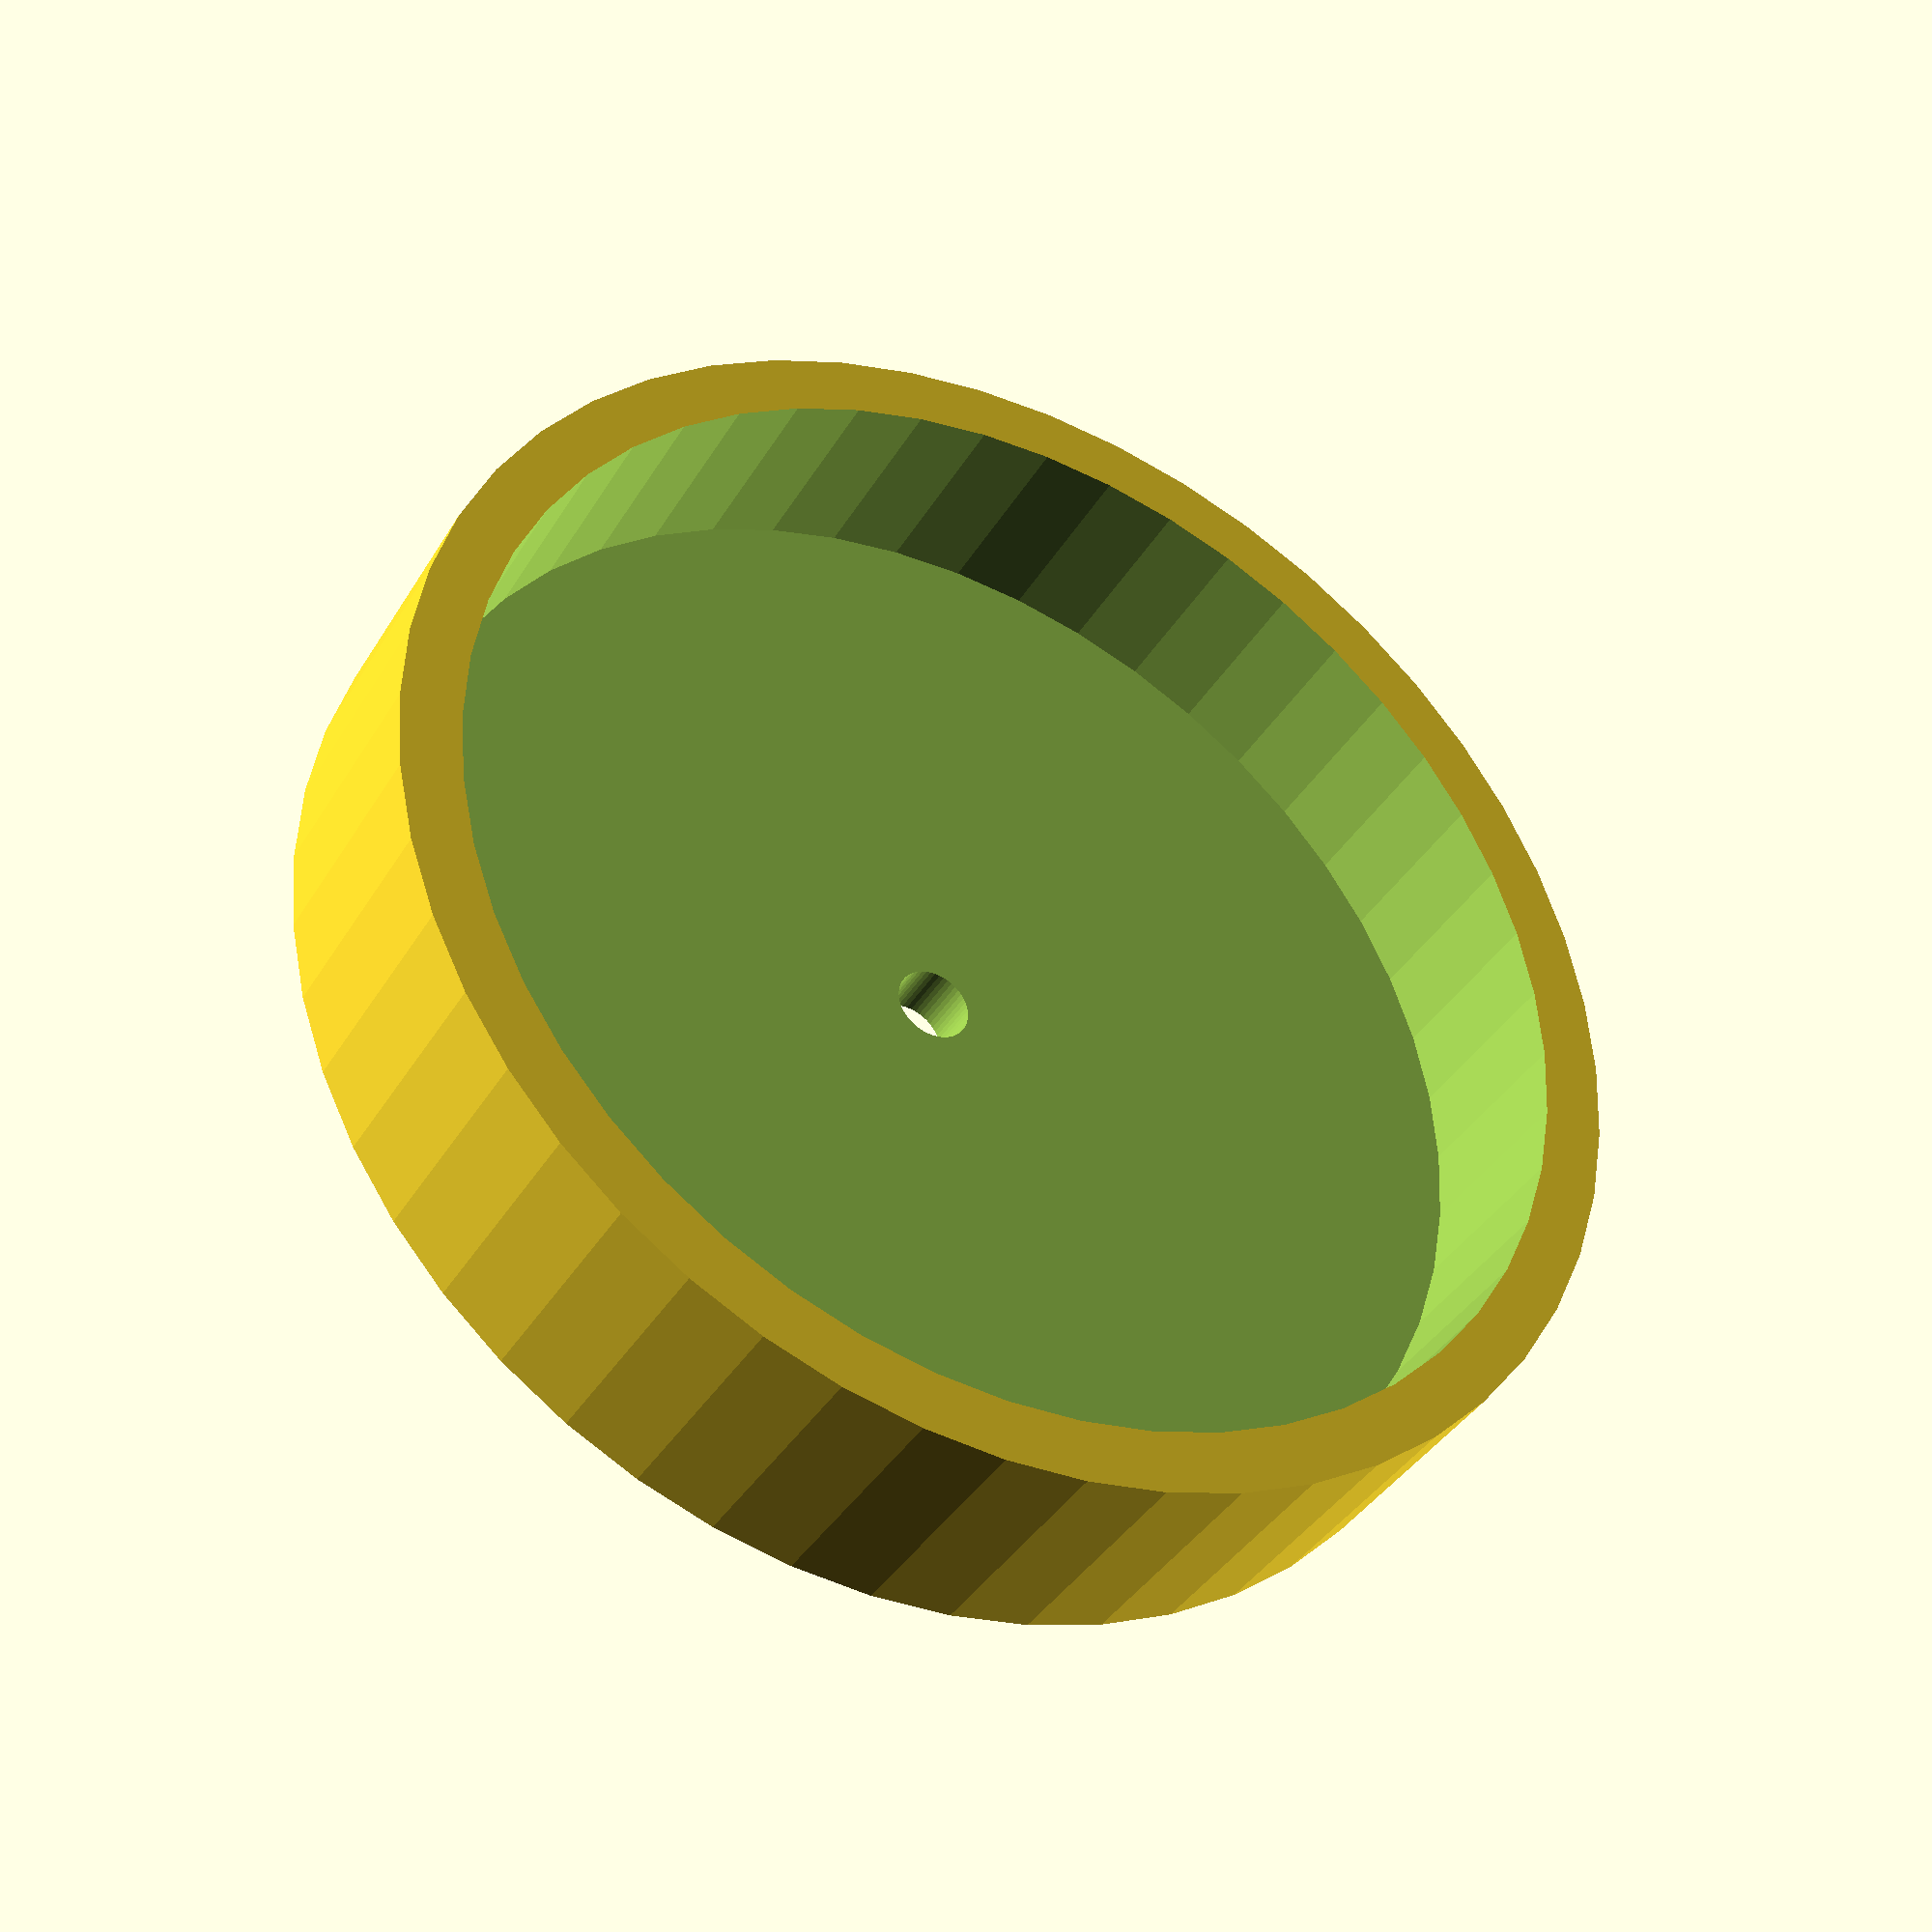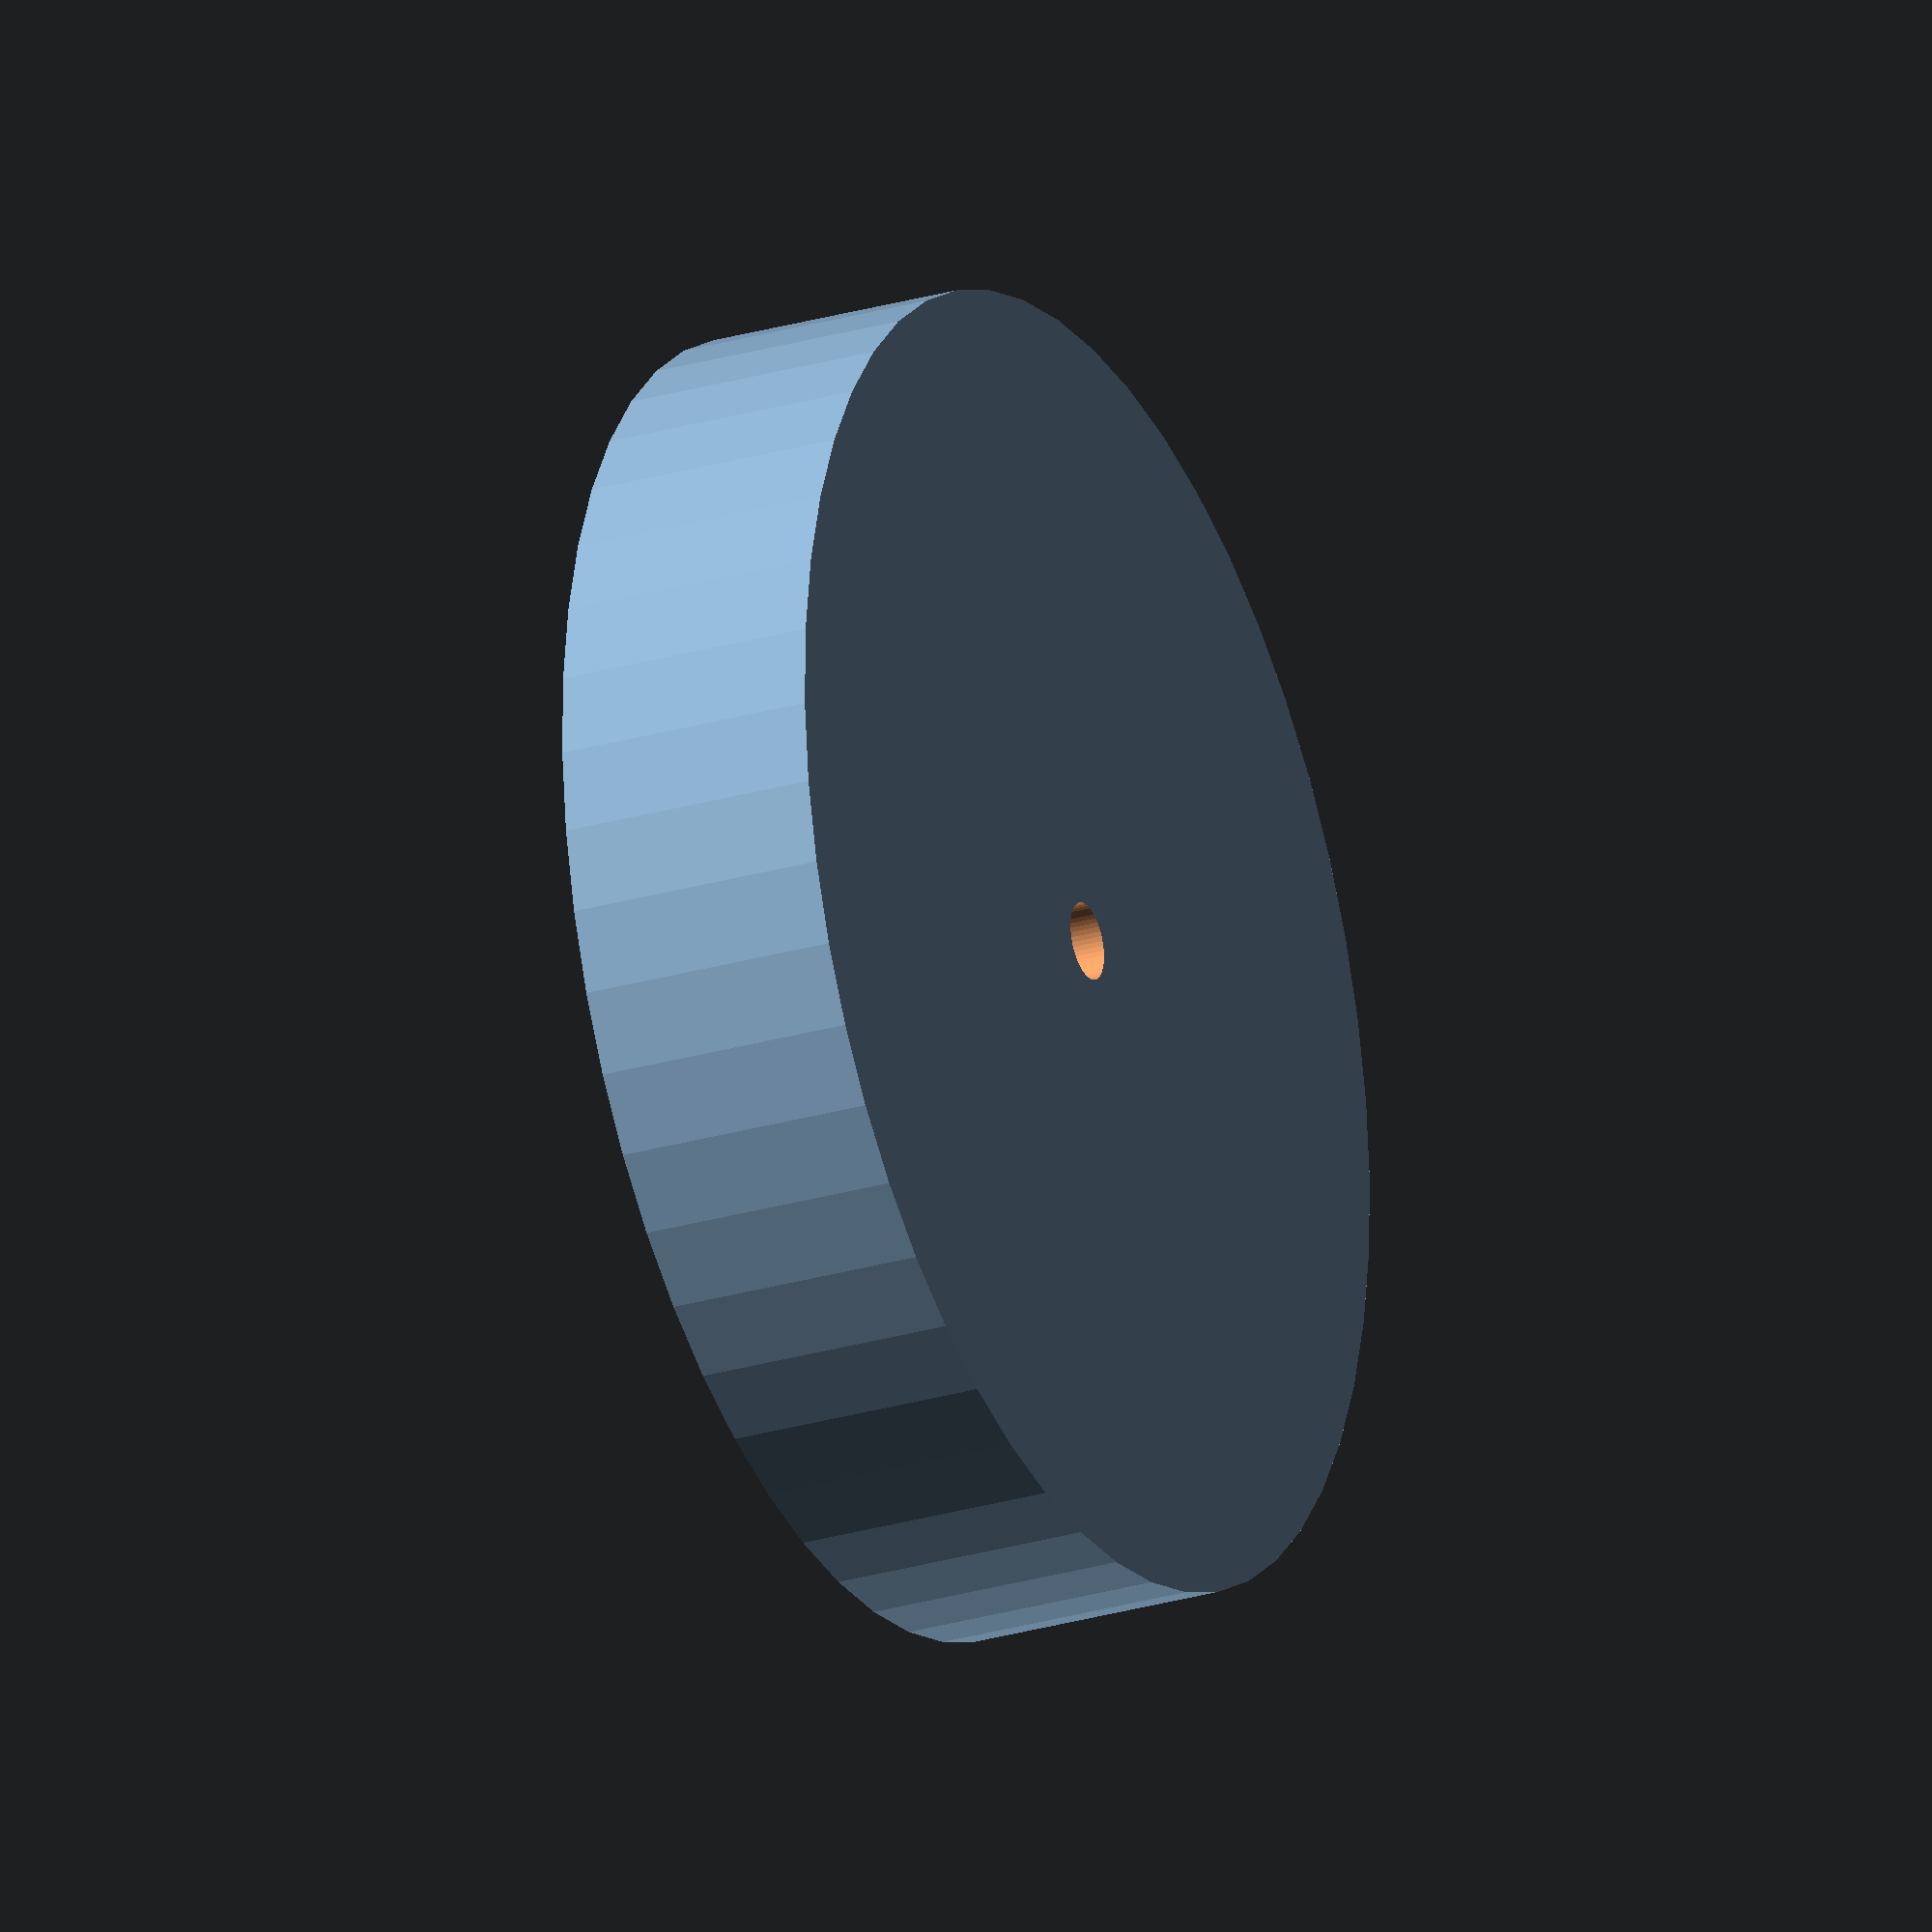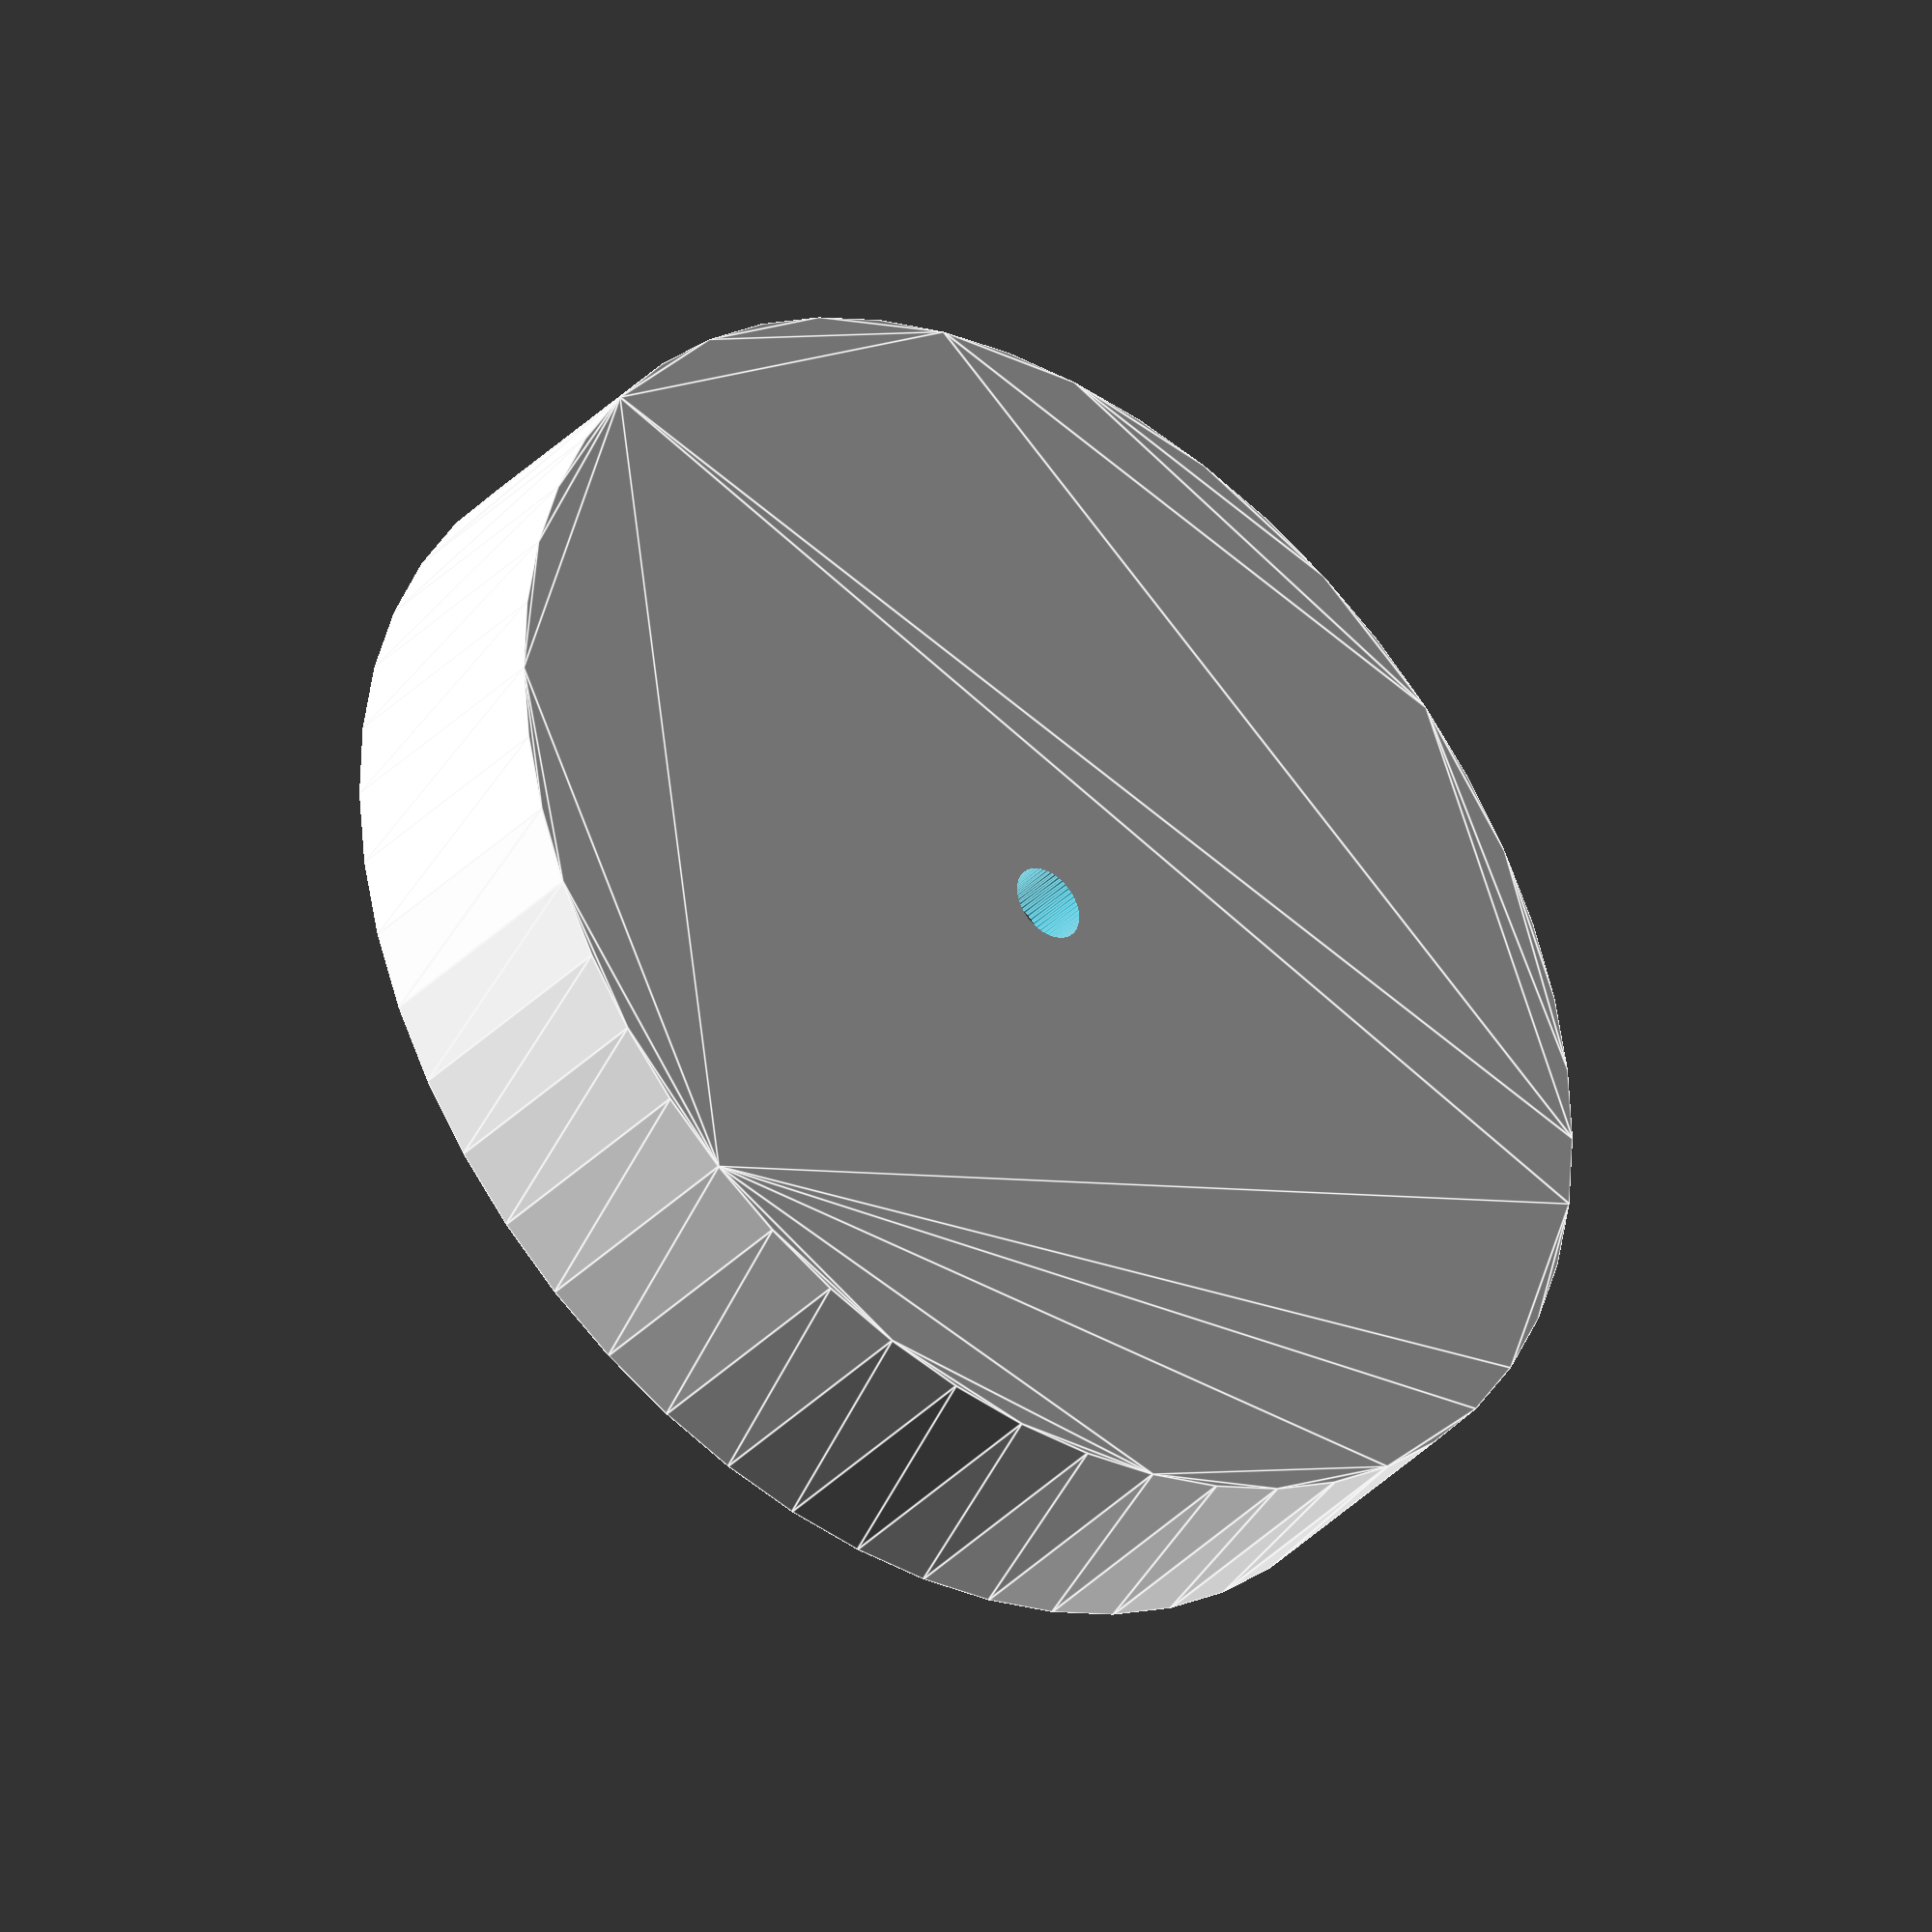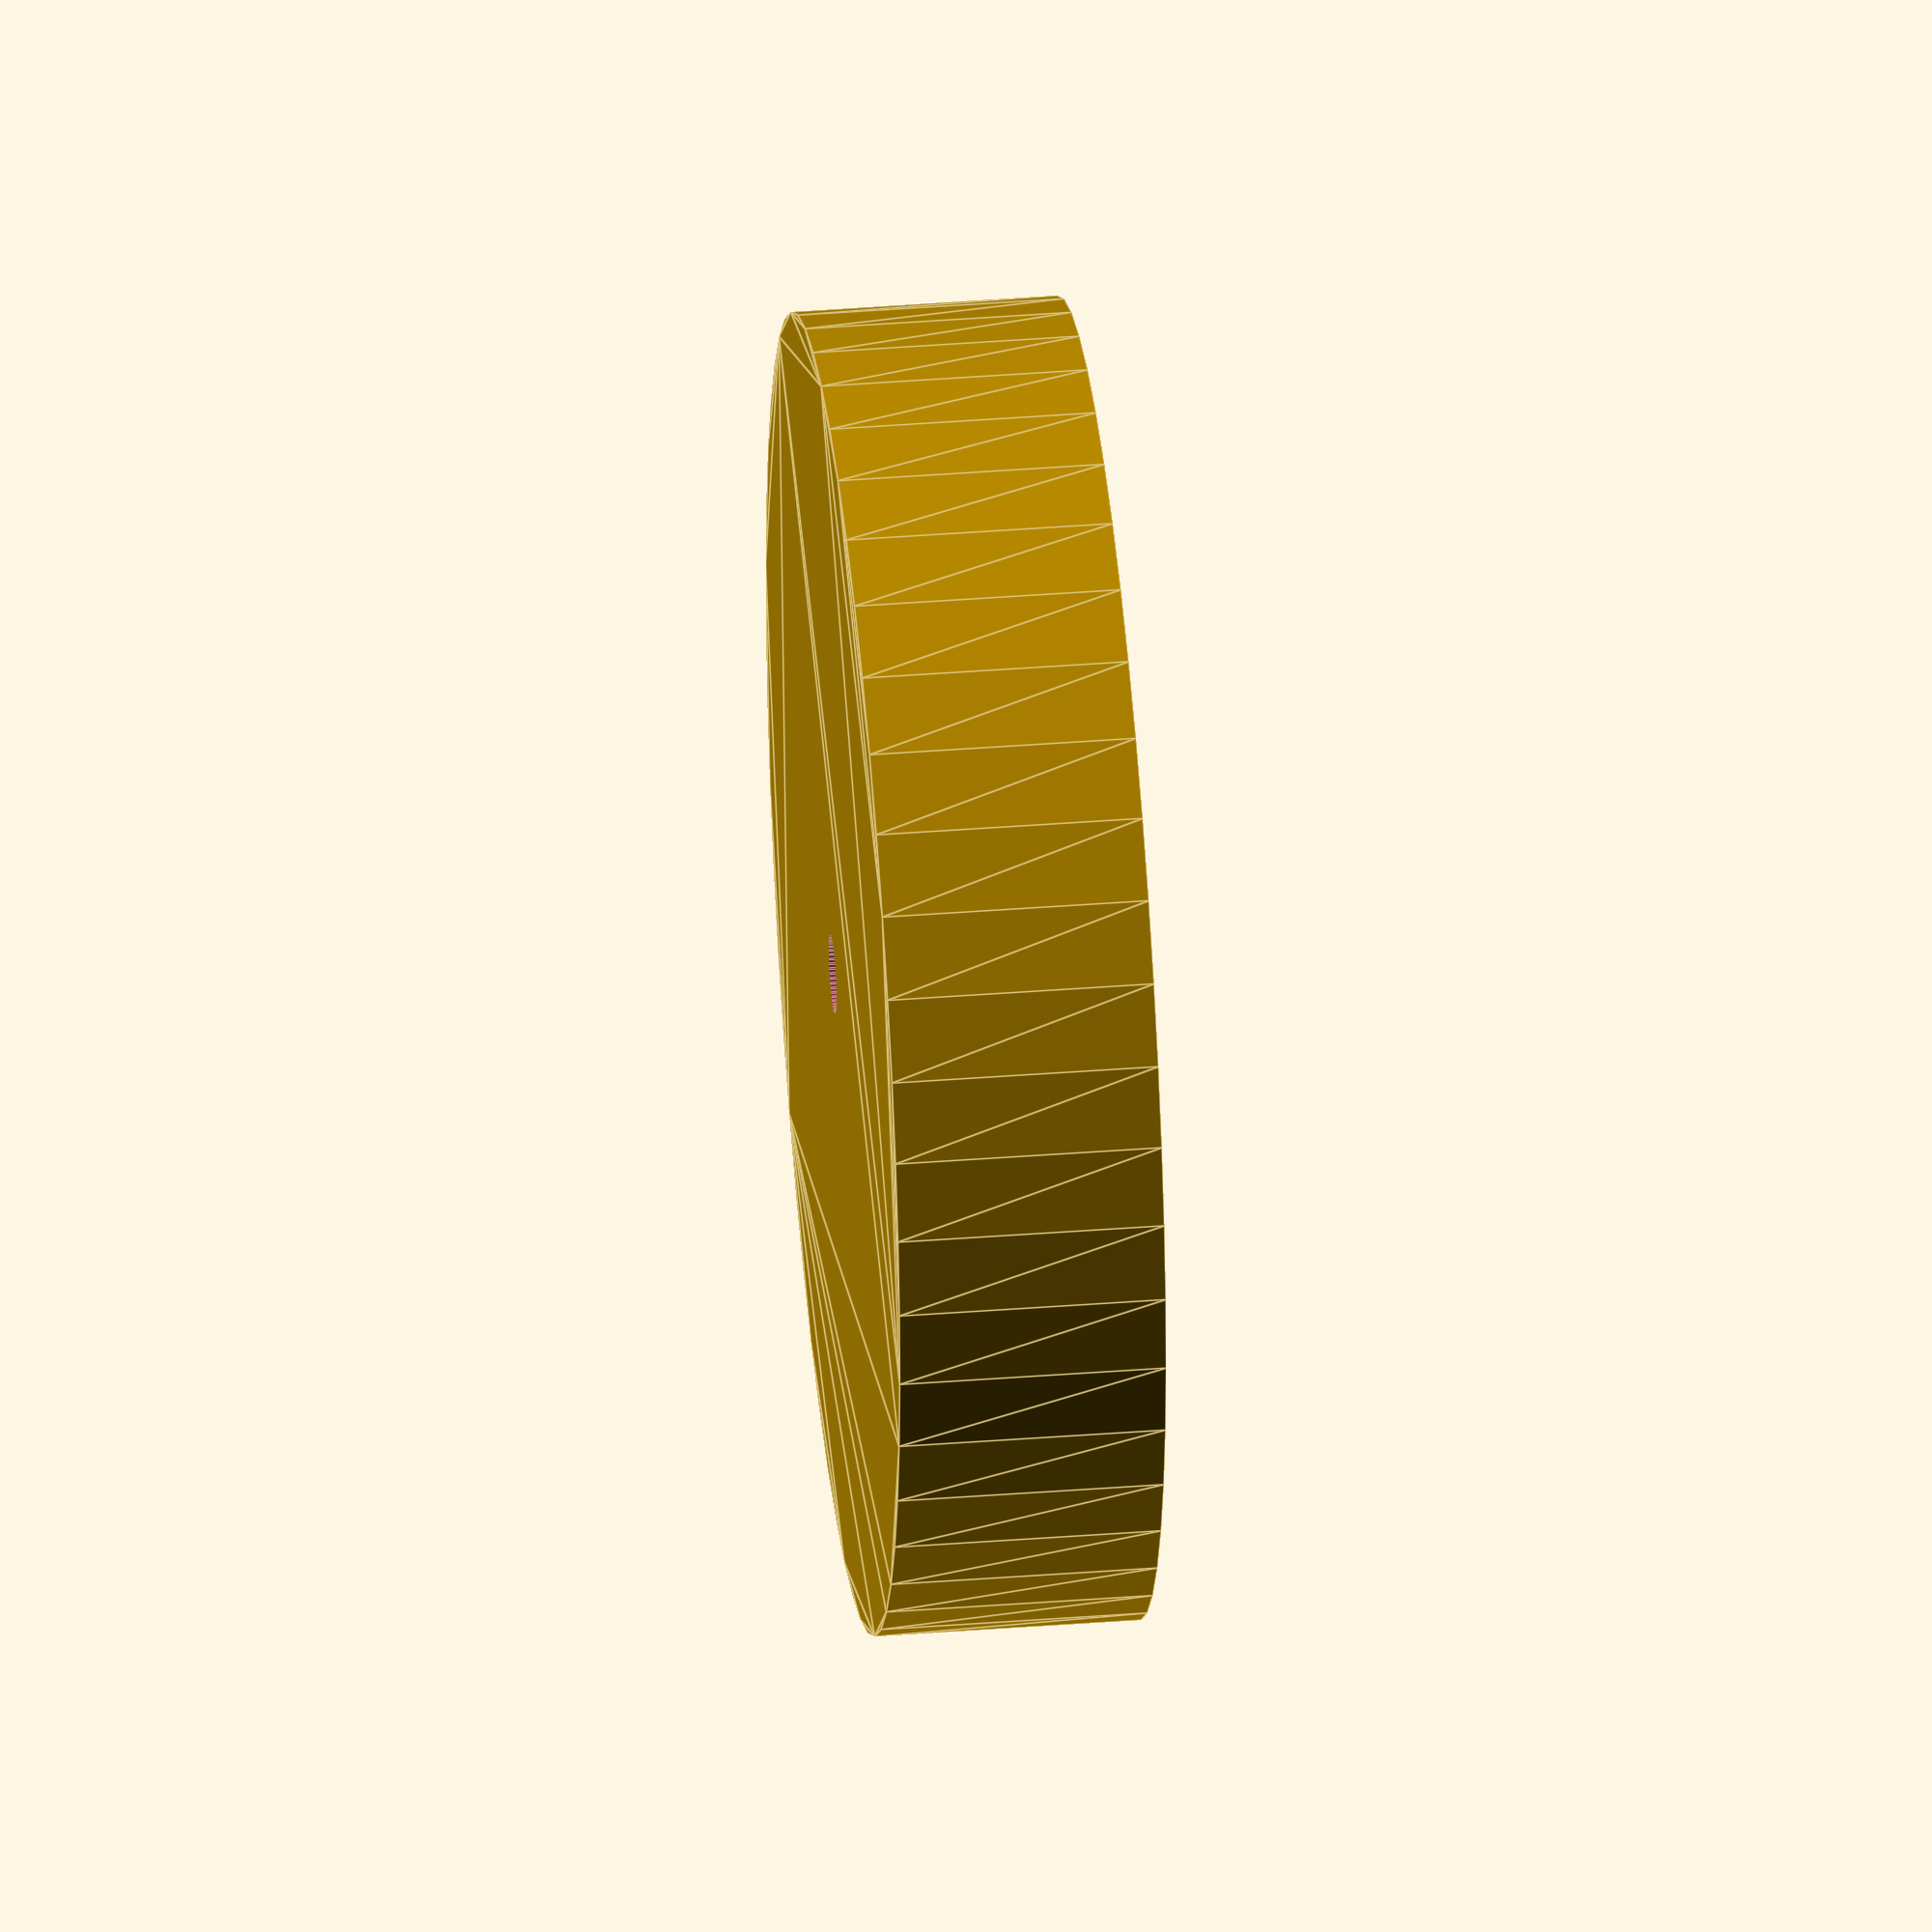
<openscad>
INNER_DIAMETER = 38.1;
SHELL_WIDTH = 2;
OUTER_DIAMETER = INNER_DIAMETER + SHELL_WIDTH*2;
INNER_HEIGHT = 6.5;
OUTER_HEIGHT = INNER_HEIGHT + SHELL_WIDTH;
SCREW_HOLE_DIAMETER = 2.5;

difference() {
// outer shell
linear_extrude(height=OUTER_HEIGHT)
circle(d=OUTER_DIAMETER, $fn=50);

// inner hole
translate([0, 0, SHELL_WIDTH])
linear_extrude(height=INNER_HEIGHT*1.5)
circle(d=INNER_DIAMETER, $fn=50);
    
// screw hole
translate([0, 0, -SHELL_WIDTH])
linear_extrude(SHELL_WIDTH*3)
circle(d=SCREW_HOLE_DIAMETER, $fn=50);
}

</openscad>
<views>
elev=217.9 azim=207.8 roll=207.6 proj=p view=solid
elev=205.9 azim=268.7 roll=64.8 proj=o view=solid
elev=216.5 azim=252.7 roll=37.8 proj=o view=edges
elev=142.5 azim=251.1 roll=275.8 proj=o view=edges
</views>
